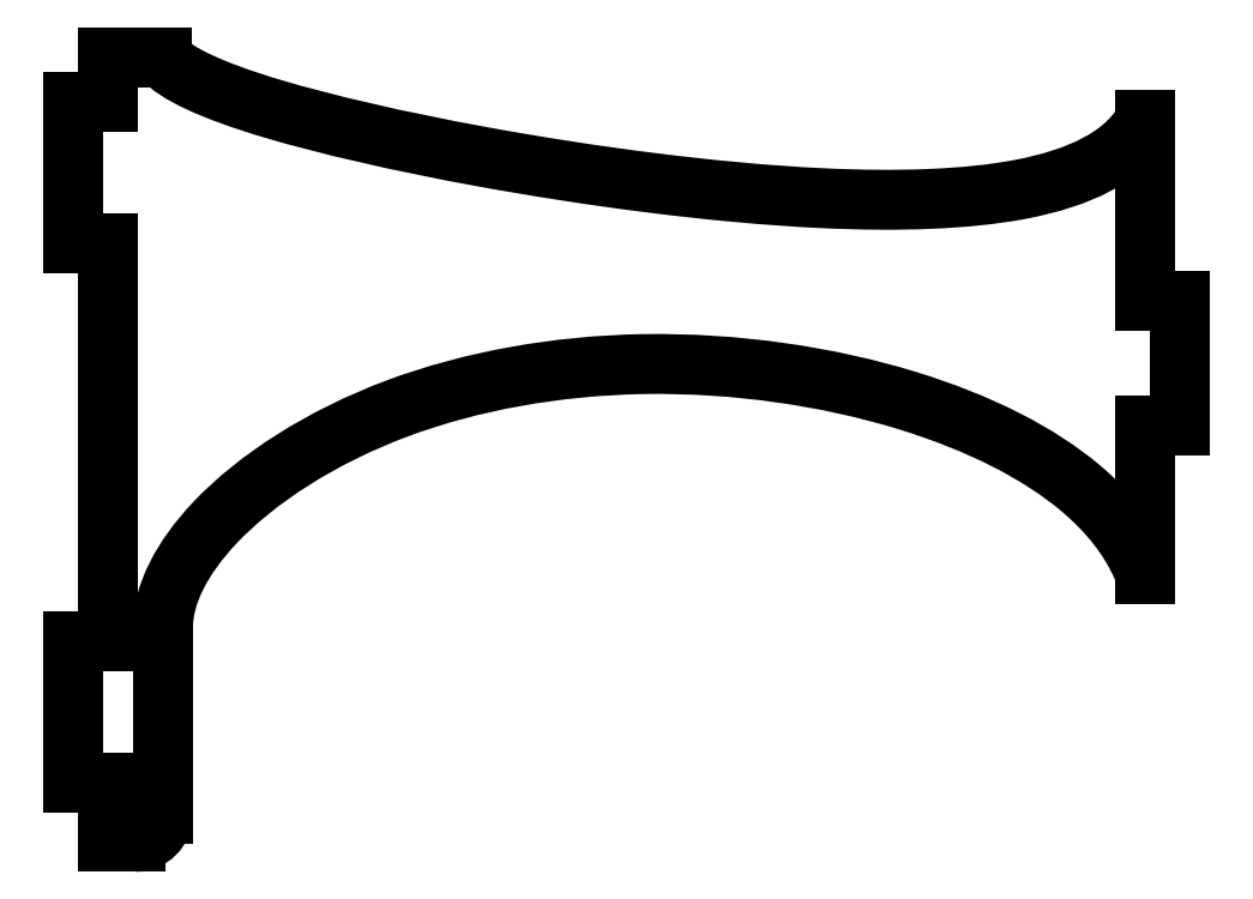
<metadata>
{"format":"dxf","ext":"dxf","renderer":"ezdxf+matplotlib","layout":"modelspace","background":"white","min_lineweight":24,"dpi":150}
</metadata>
<code>
0
SECTION
2
ENTITIES
0
LINE
8
0
10
-26.95
20
22.77
30
0
11
-30.1
21
22.77
31
0
0
LINE
8
0
10
-30.1
20
22.77
30
0
11
-30.1
21
20.15
31
0
0
LINE
8
0
10
-30.1
20
20.15
30
0
11
-32.1
21
20.15
31
0
0
LINE
8
0
10
-32.1
20
20.15
30
0
11
-32.1
21
11.95
31
0
0
LINE
8
0
10
-32.1
20
11.95
30
0
11
-30.1
21
11.95
31
0
0
LINE
8
0
10
-30.1
20
11.95
30
0
11
-30.1
21
-11.16
31
0
0
LINE
8
0
10
-30.1
20
-11.16
30
0
11
-32.1
21
-11.16
31
0
0
LINE
8
0
10
-32.1
20
-11.16
30
0
11
-32.1
21
-19.36
31
0
0
LINE
8
0
10
-32.1
20
-19.36
30
0
11
-30.1
21
-19.36
31
0
0
LINE
8
0
10
-30.1
20
-19.36
30
0
11
-30.1
21
-22.77
31
0
0
LINE
8
0
10
-30.1
20
-22.77
30
0
11
-28.5
21
-22.77
31
0
0
ARC
8
0
10
-28.5
20
-21.17
30
0
40
1.6
210
-0
220
0
230
1
50
270
51
360
0
LINE
8
0
10
-26.9
20
-21.17
30
0
11
-26.9
21
-10.34
31
0
0
SPLINE
8
0
70
0
71
3
72
26
73
22
74
0
42
1e-09
43
1e-10
44
1e-10
40
0
40
0
40
0
40
0
40
0.1441
40
0.1441
40
0.1441
40
0.3196
40
0.3196
40
0.3196
40
0.492
40
0.492
40
0.492
40
0.6862
40
0.6862
40
0.6862
40
0.8724
40
0.8724
40
0.8724
40
1
40
1
40
1
40
1.011
40
1.011
40
1.011
40
1.011
10
-26.9
20
-10.34
30
0
10
-26.9
20
-8.441
30
0
10
-25.84
20
-6.326
30
0
10
-23.87
20
-4.241
30
0
10
-21.47
20
-1.701
30
0
10
-17.73
20
0.7285
30
0
10
-13.31
20
2.381
30
0
10
-8.971
20
4.002
30
0
10
-3.999
20
4.865
30
0
10
0.8926
20
4.956
30
0
10
6.406
20
5.058
30
0
10
11.79
20
4.218
30
0
10
16.25
20
2.852
30
0
10
20.53
20
1.542
30
0
10
23.96
20
-0.2275
30
0
10
26.36
20
-2.254
30
0
10
28
20
-3.642
30
0
10
29.18
20
-5.159
30
0
10
29.91
20
-6.793
30
0
10
29.97
20
-6.937
30
0
10
30.04
20
-7.081
30
0
10
30.1
20
-7.225
30
0
0
LINE
8
0
10
30.1
20
-7.225
30
0
11
30.1
21
1.399
31
0
0
LINE
8
0
10
30.1
20
1.399
30
0
11
32.1
21
1.399
31
0
0
LINE
8
0
10
32.1
20
1.399
30
0
11
32.1
21
8.599
31
0
0
LINE
8
0
10
32.1
20
8.599
30
0
11
30.1
21
8.599
31
0
0
LINE
8
0
10
30.1
20
8.599
30
0
11
30.1
21
19.11
31
0
0
SPLINE
8
0
70
0
71
3
72
26
73
22
74
0
42
1e-09
43
1e-10
44
1e-10
40
-0.00282
40
-0.00282
40
-0.00282
40
-0.00282
40
0
40
0
40
0
40
0.2056
40
0.2056
40
0.2056
40
0.3862
40
0.3862
40
0.3862
40
0.6247
40
0.6247
40
0.6247
40
0.7976
40
0.7976
40
0.7976
40
1
40
1
40
1
40
1.01
40
1.01
40
1.01
40
1.01
10
-26.95
20
22.77
30
0
10
-26.94
20
22.76
30
0
10
-26.93
20
22.74
30
0
10
-26.92
20
22.73
30
0
10
-26.23
20
21.85
30
0
10
-24.08
20
20.83
30
0
10
-20.54
20
19.78
30
0
10
-17.42
20
18.85
30
0
10
-13.21
20
17.88
30
0
10
-8.44
20
17.01
30
0
10
-2.141
20
15.85
30
0
10
5.06
20
14.89
30
0
10
11.28
20
14.59
30
0
10
15.79
20
14.37
30
0
10
19.75
20
14.51
30
0
10
22.81
20
15.09
30
0
10
26.39
20
15.76
30
0
10
28.75
20
17.02
30
0
10
29.92
20
18.82
30
0
10
29.98
20
18.92
30
0
10
30.04
20
19.01
30
0
10
30.1
20
19.11
30
0
0
ENDSEC
0
EOF

</code>
